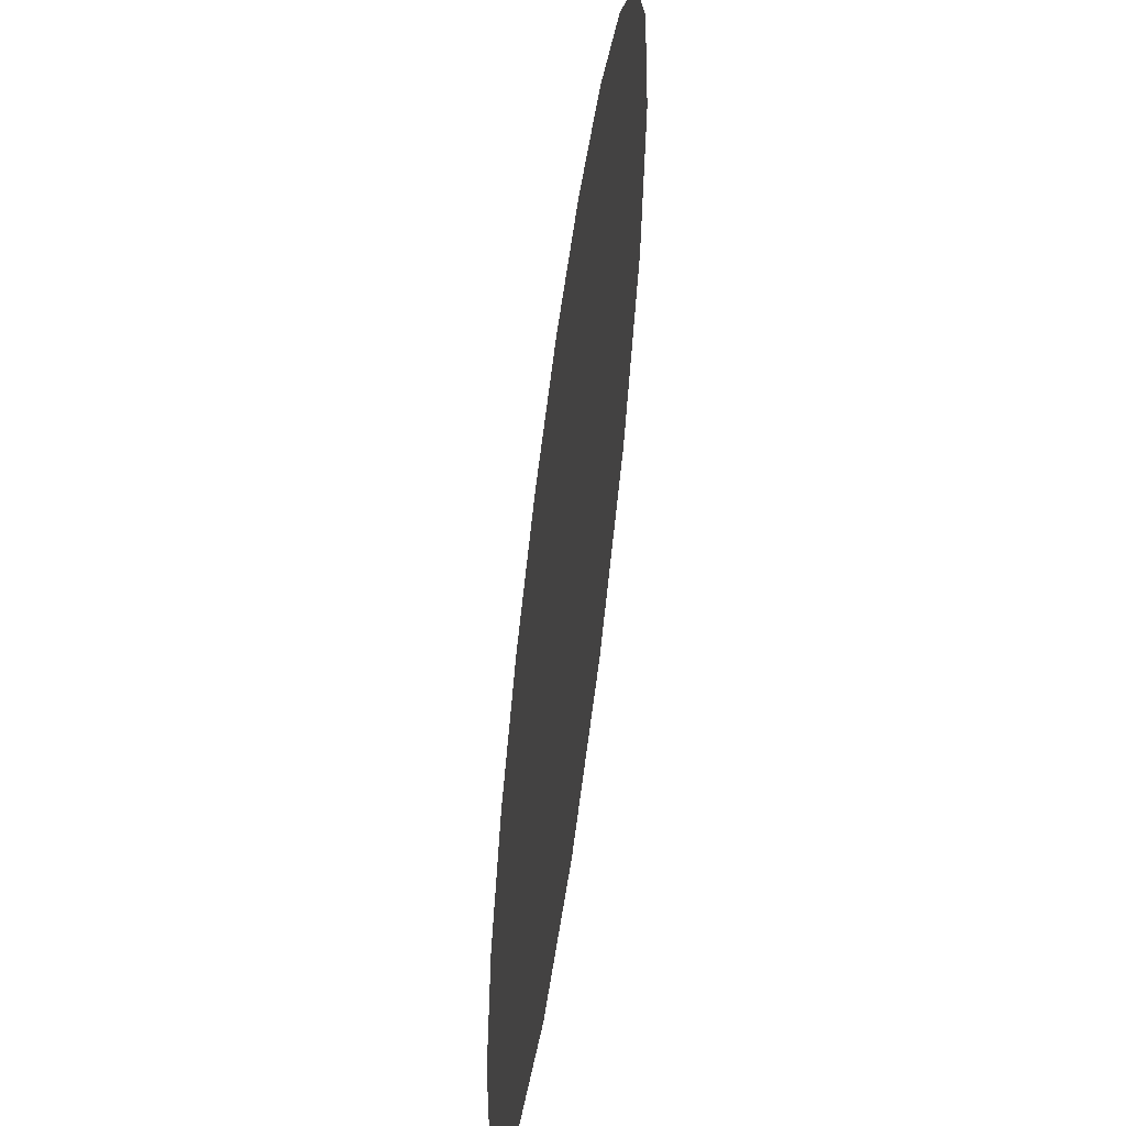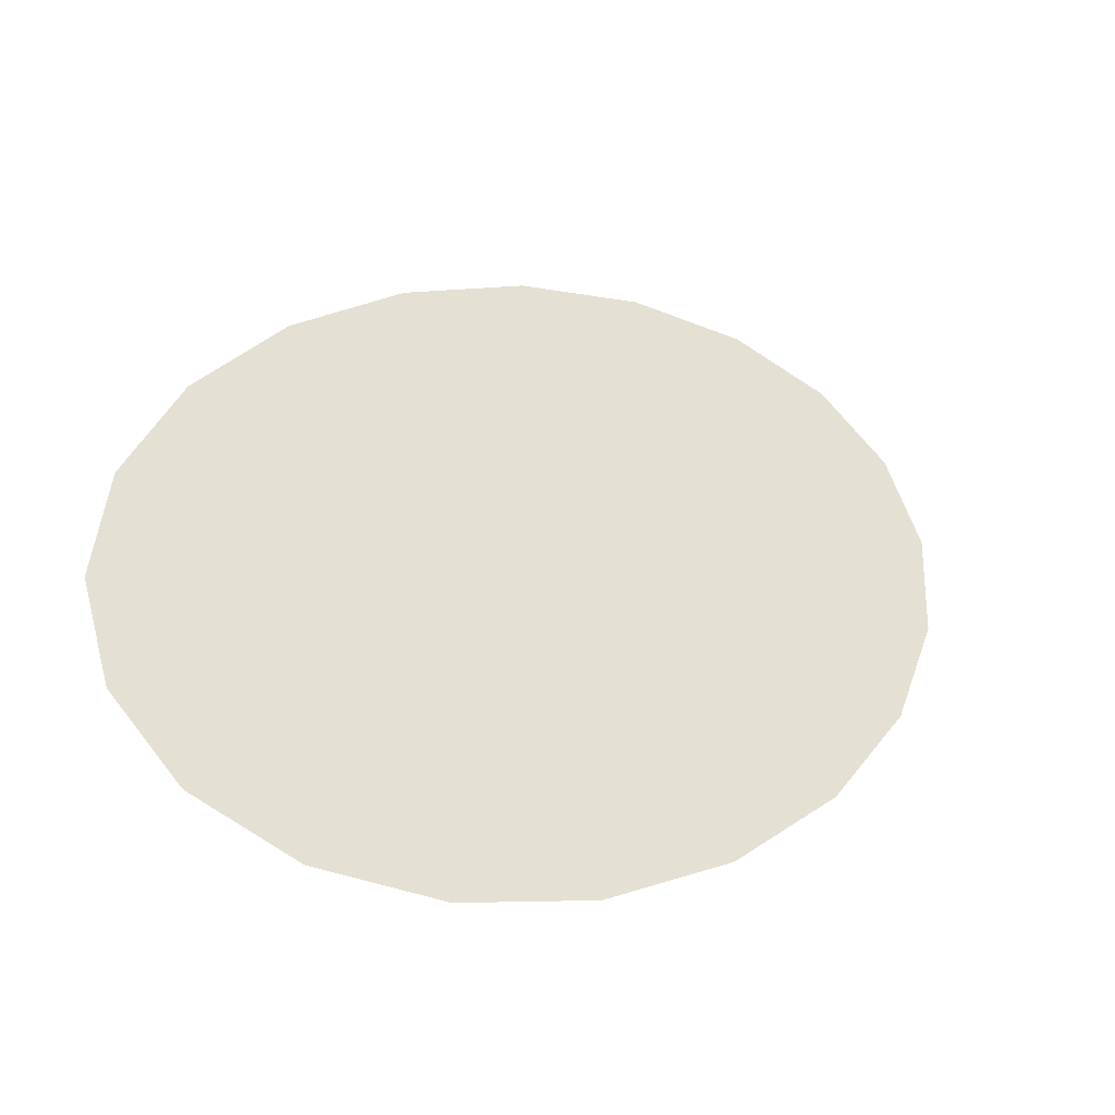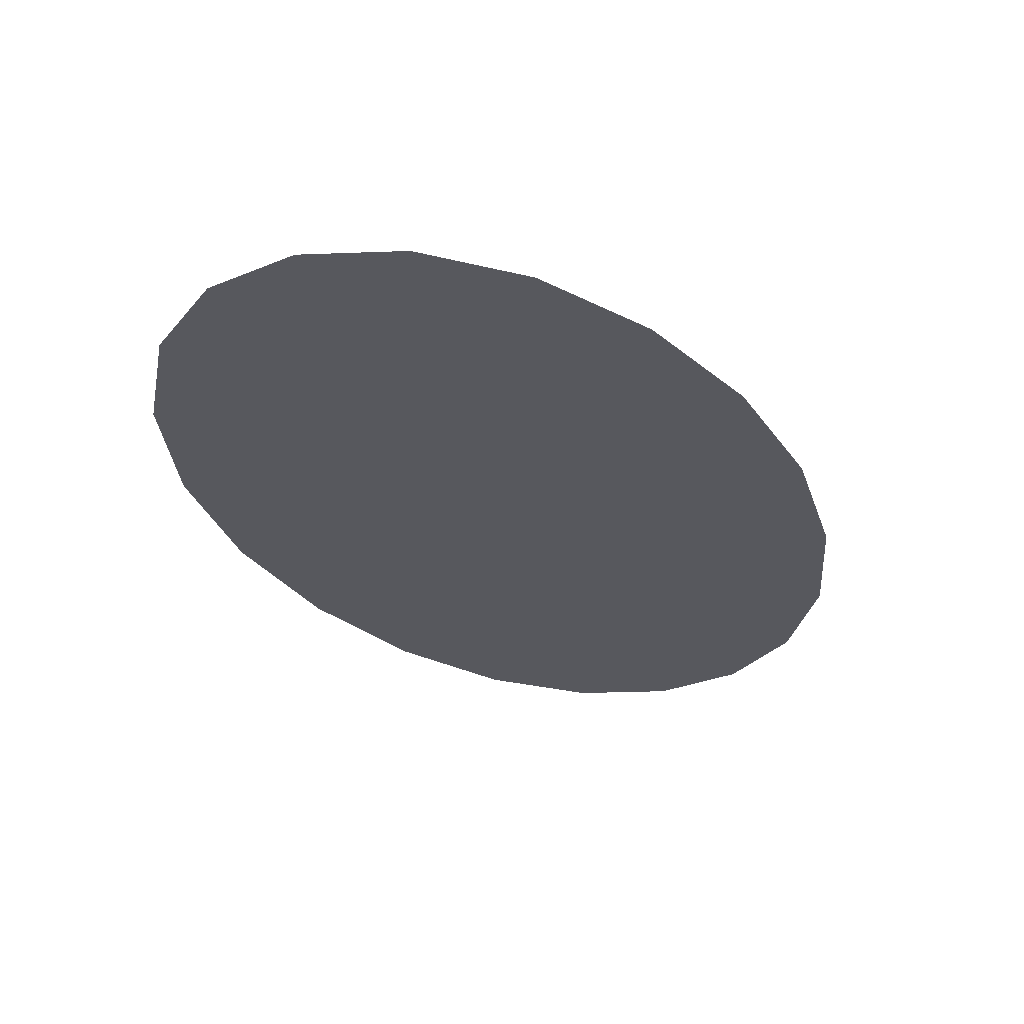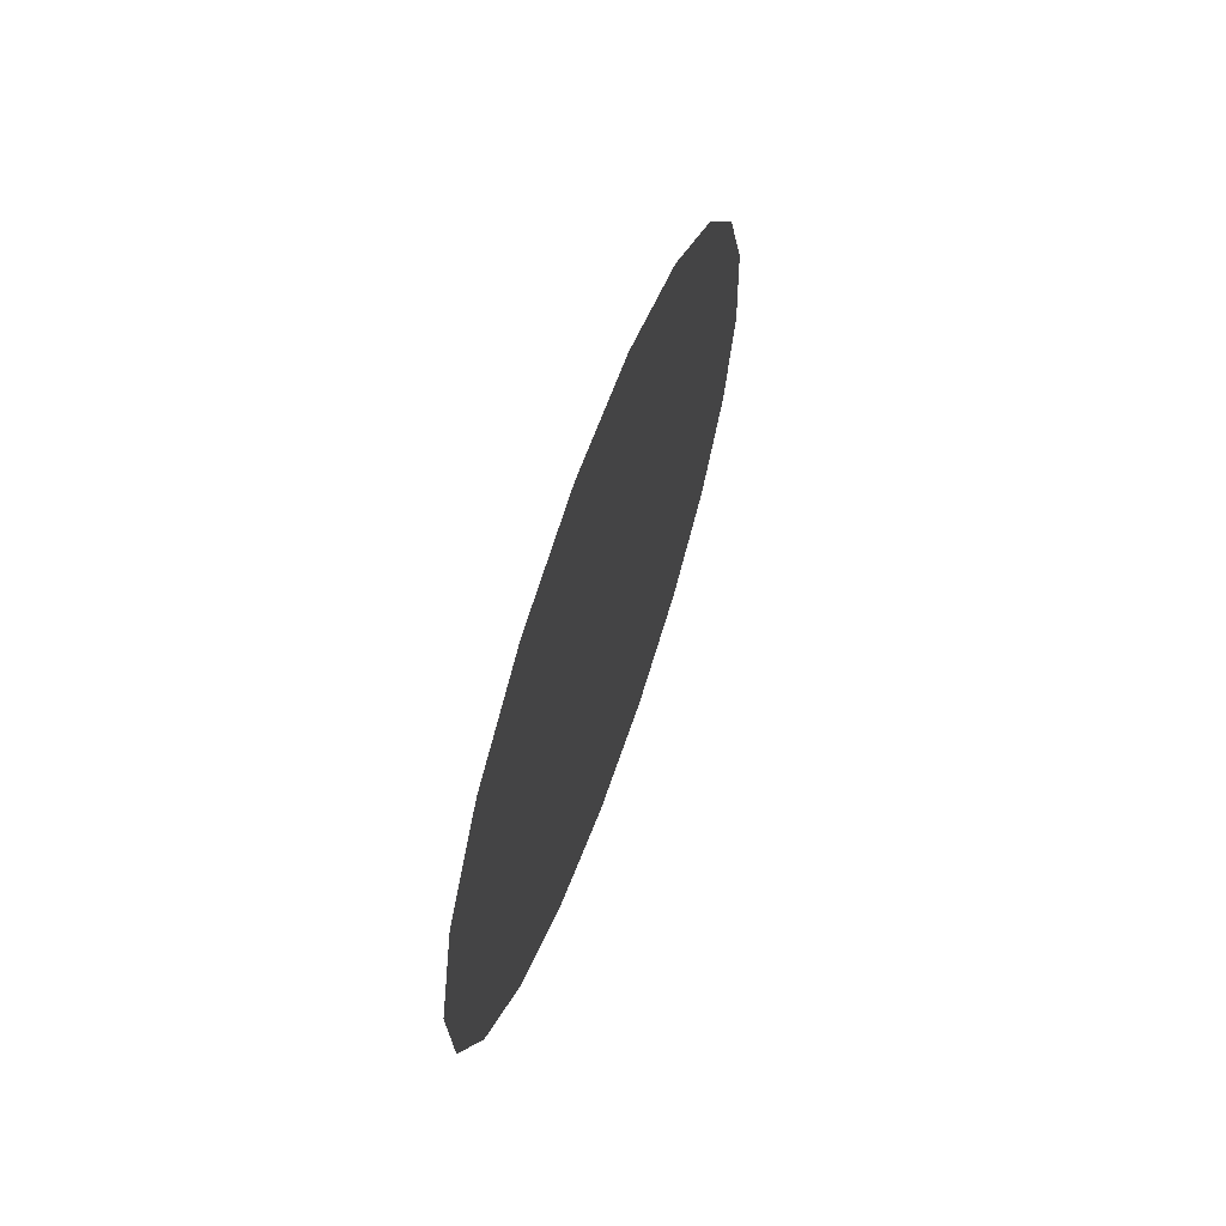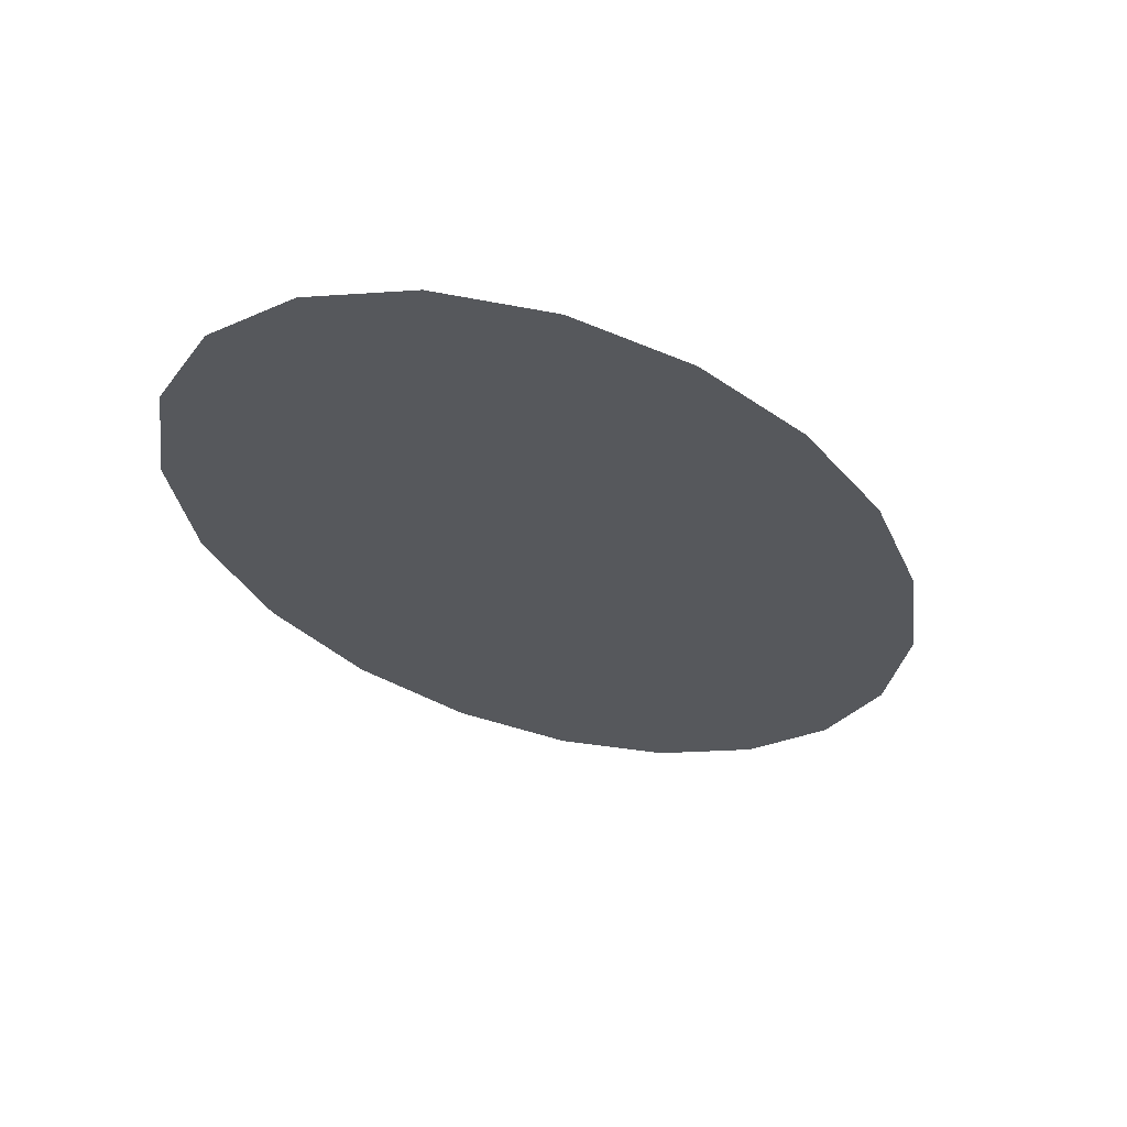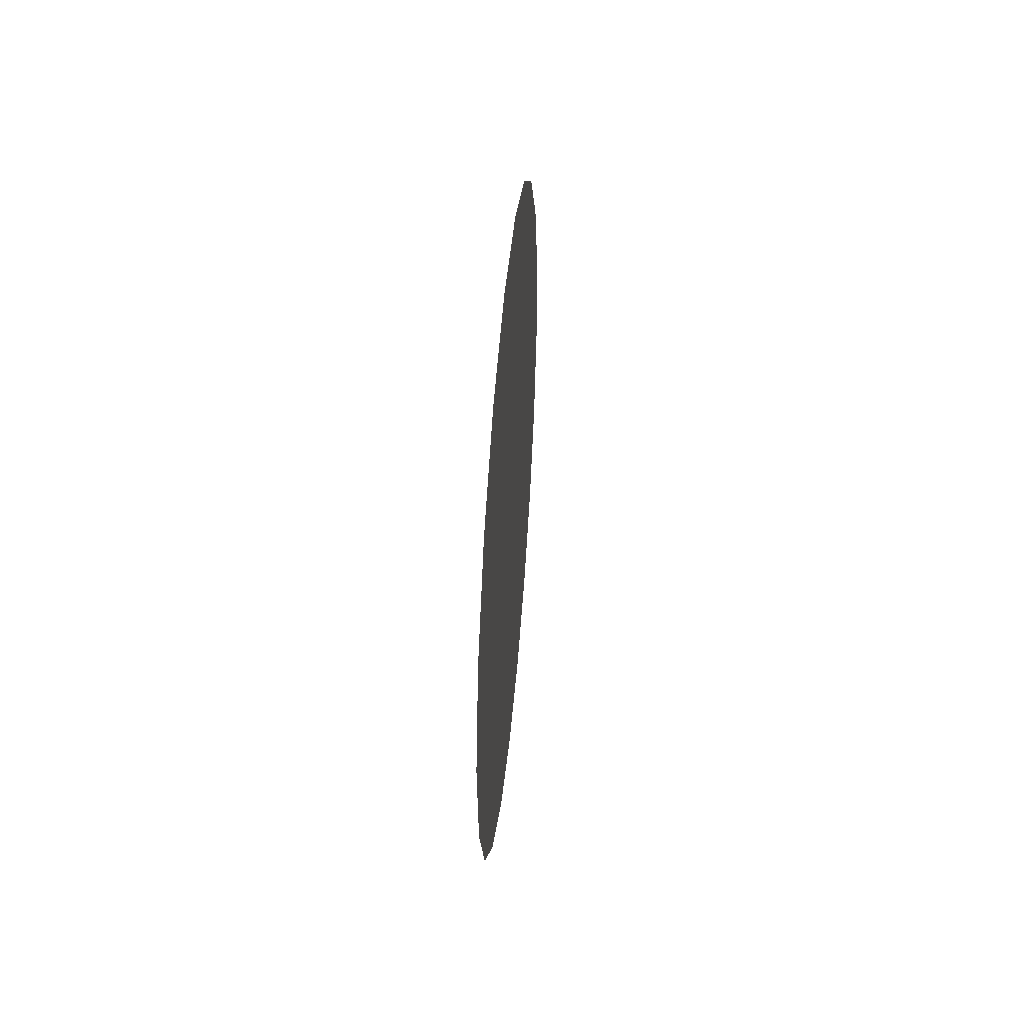
<metadata>
{"format":"obj","ext":"obj","renderer":"f3d","projection":"perspective","resolution":1024,"background":"white","views":[{"elev":-48.3,"azim":-99.7,"up":"+Z"},{"elev":-48.1,"azim":152.1,"up":"+Z"},{"elev":-28.9,"azim":165.5,"up":"+Y"},{"elev":67.6,"azim":-73.8,"up":"+Z"},{"elev":-27.7,"azim":-11.7,"up":"+Y"},{"elev":55.5,"azim":-86.1,"up":"+Z"}]}
</metadata>
<code>
g MarshadowGroundGlowCard_geo1
v -0.6145 2.539e-05 -1.08
v -2.539e-05 2.539e-05 2.539e-05
v -1.022 2.539e-05 -0.6313
v -0.1463 2.539e-05 -1.424
v 0.3361 2.539e-05 -1.628
v 0.7856 2.539e-05 -1.672
v 1.158 2.539e-05 -1.553
v 1.418 2.539e-05 -1.282
v 1.538 2.539e-05 -0.8856
v 1.508 2.539e-05 -0.4023
v 1.33 2.539e-05 0.1204
v 1.022 2.539e-05 0.6313
v -1.022 2.539e-05 -0.6313
v -2.539e-05 2.539e-05 2.539e-05
v -1.33 2.539e-05 -0.1204
v -1.508 2.539e-05 0.4023
v -1.538 2.539e-05 0.8856
v -1.418 2.539e-05 1.282
v -1.158 2.539e-05 1.553
v -0.7856 2.539e-05 1.672
v -0.3361 2.539e-05 1.628
v 0.1464 2.539e-05 1.424
v 0.6145 2.539e-05 1.08
v 1.022 2.539e-05 0.6313
g MarshadowGroundGlowCard_geo1_0
f 3 2 1
f 1 2 4
f 4 2 5
f 5 2 6
f 6 2 7
f 7 2 8
f 8 2 9
f 9 2 10
f 10 2 11
f 11 2 12
f 15 14 13
f 16 14 15
f 17 14 16
f 18 14 17
f 19 14 18
f 20 14 19
f 21 14 20
f 22 14 21
f 23 14 22
f 24 14 23

</code>
